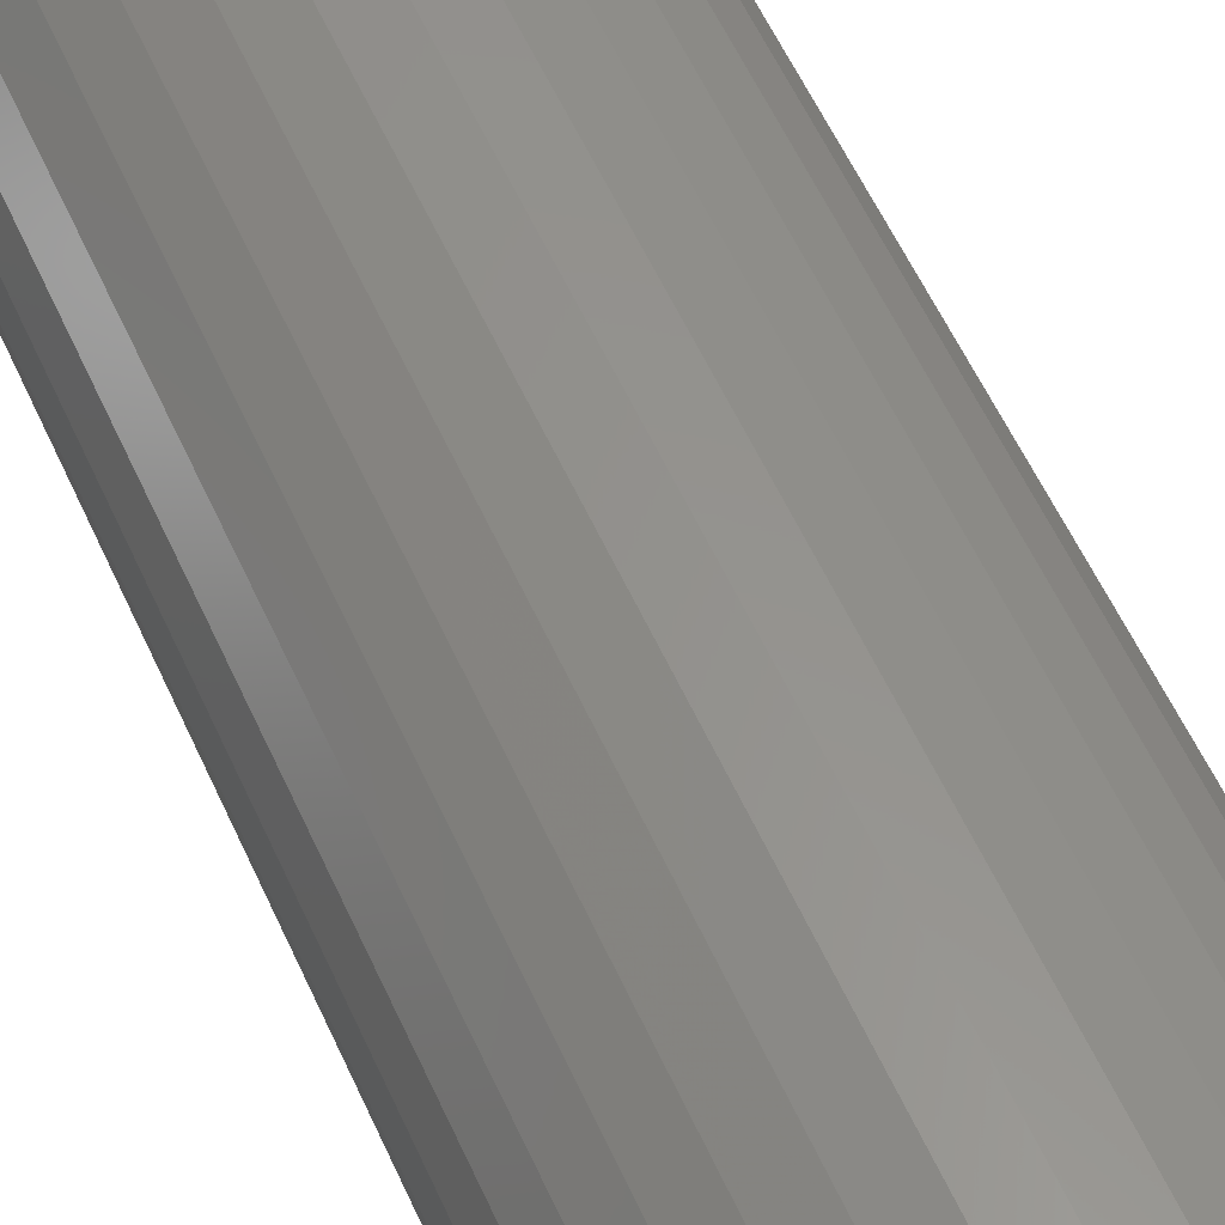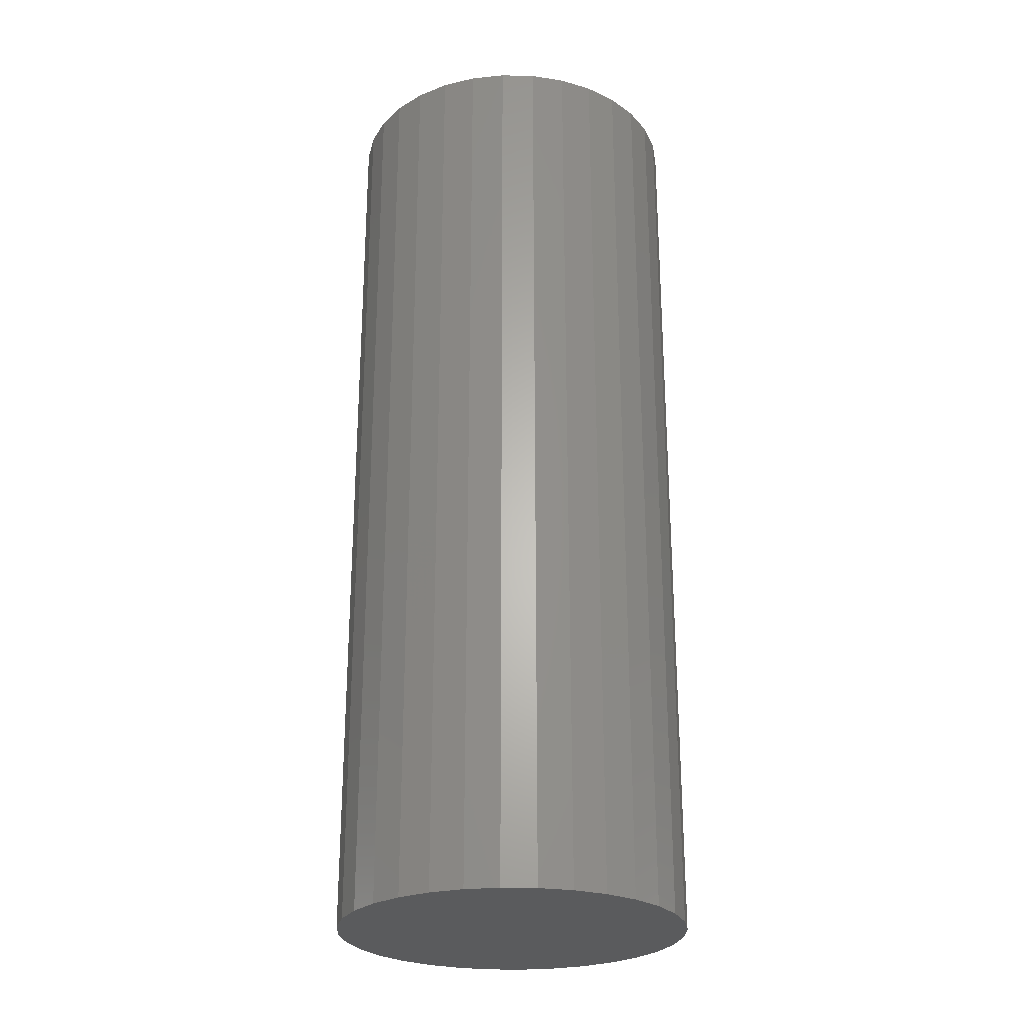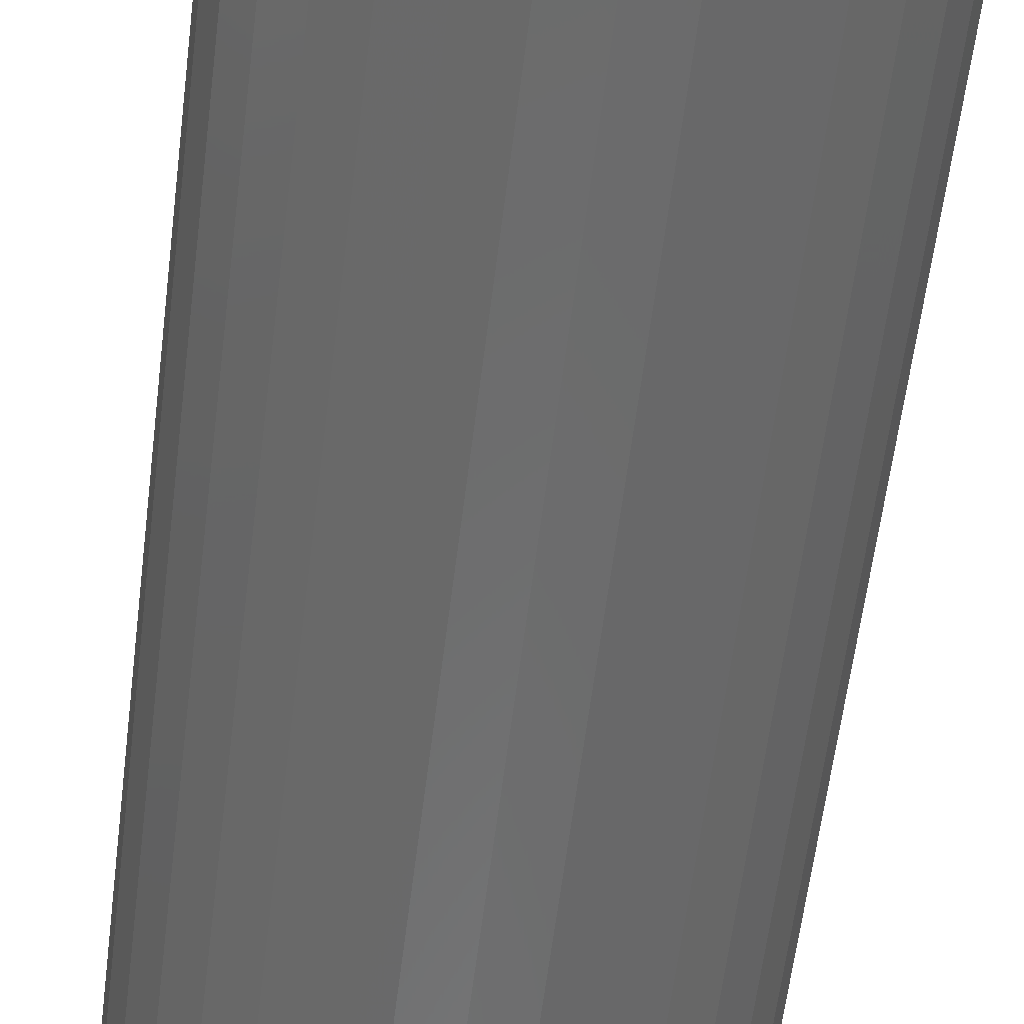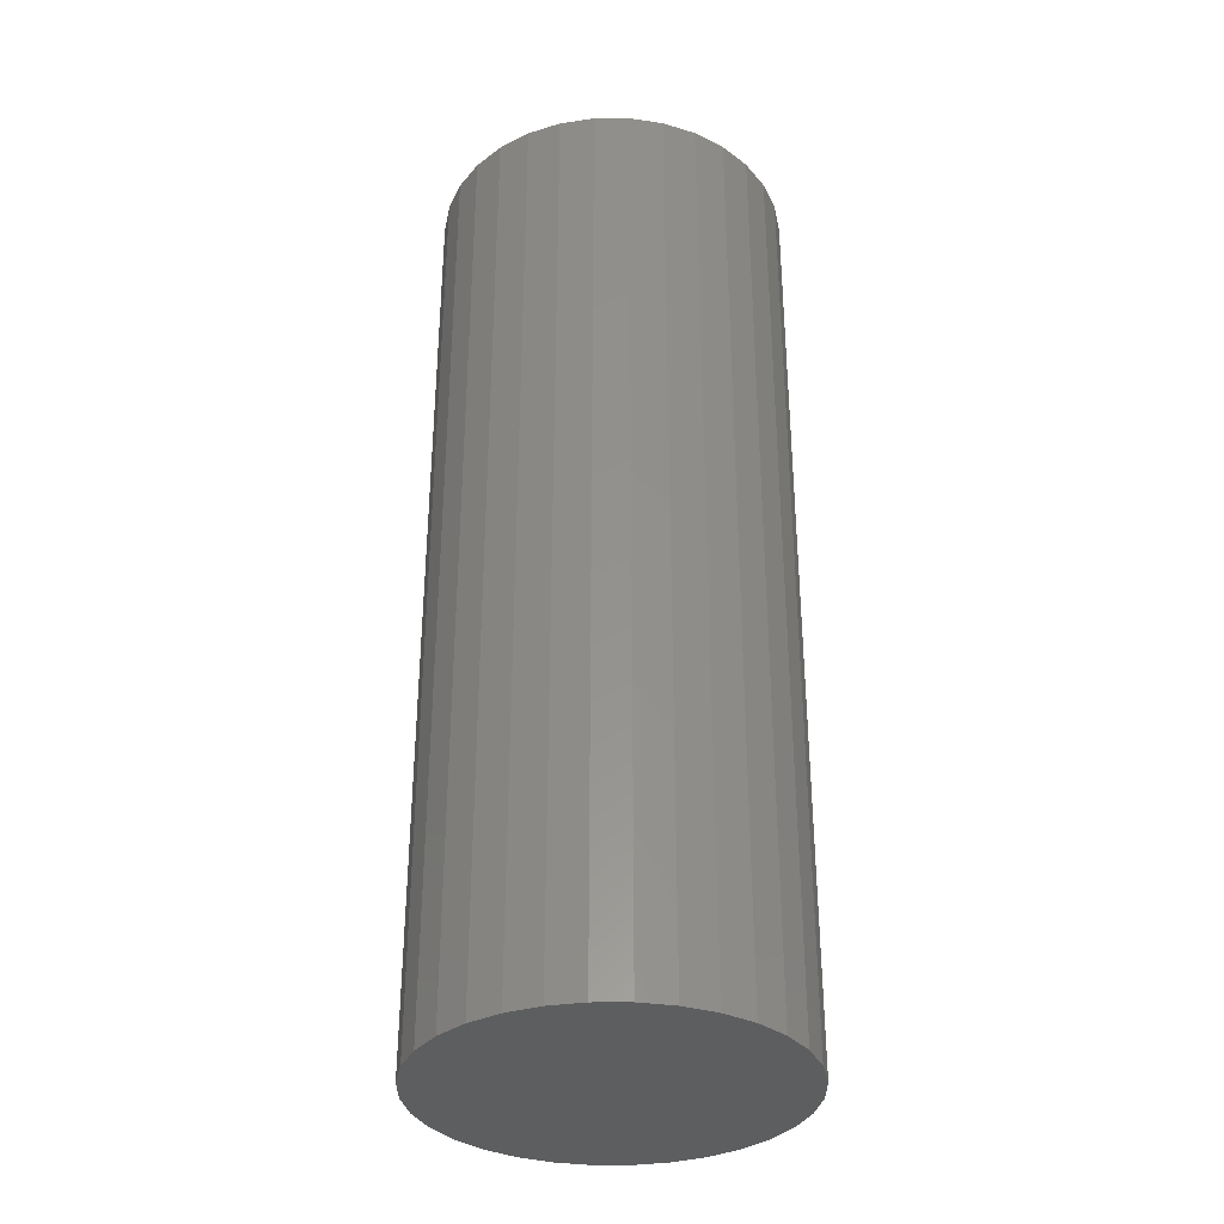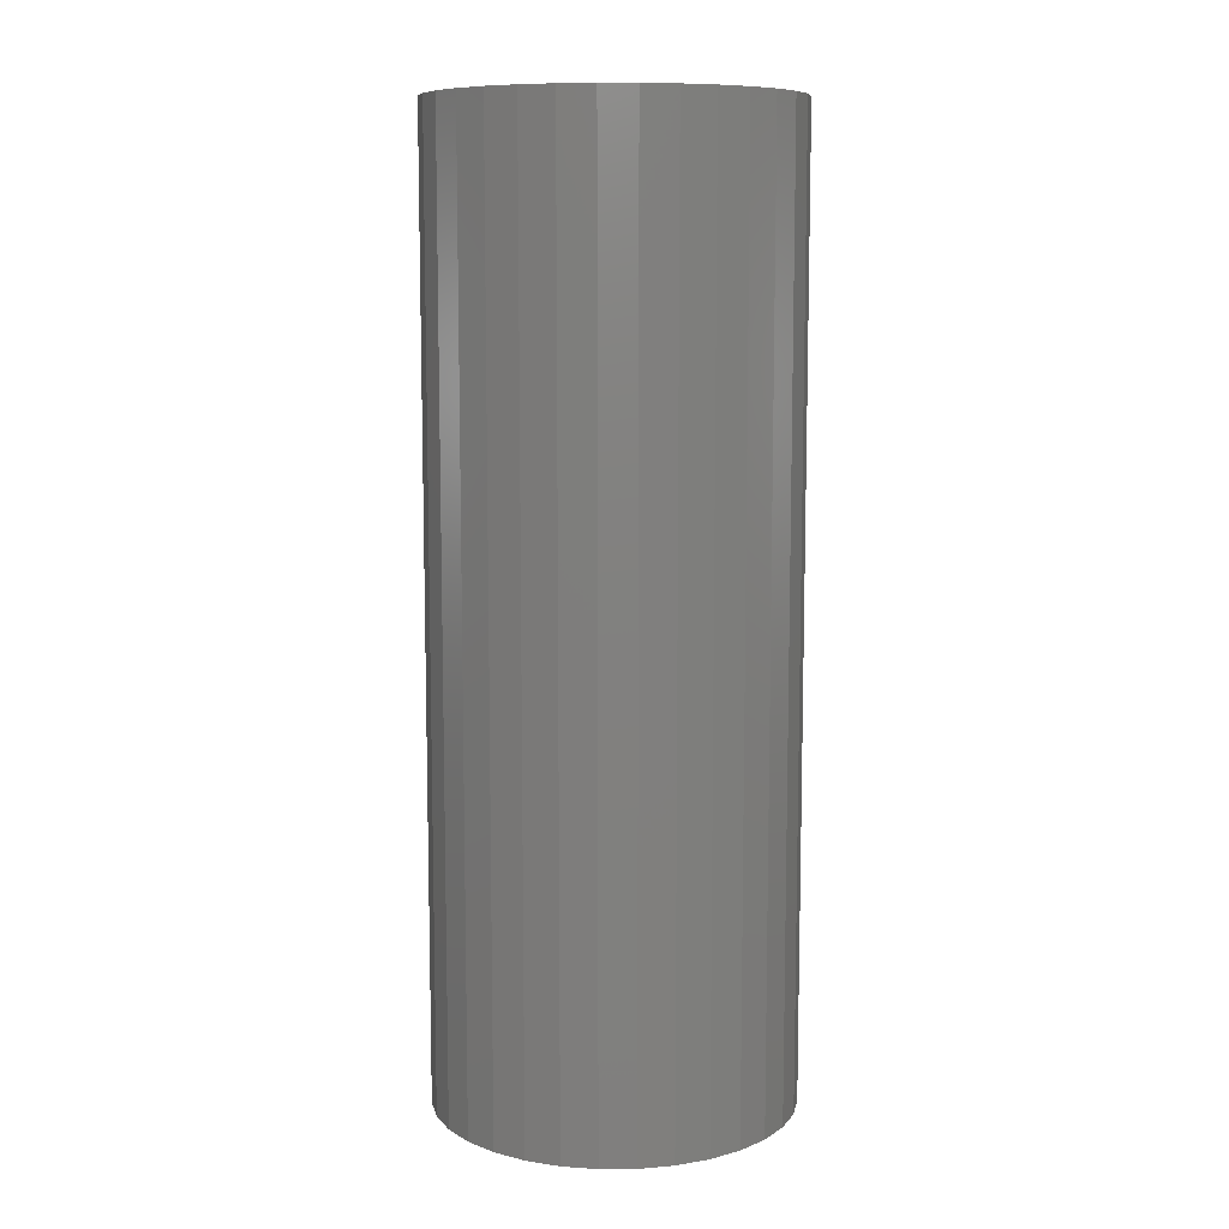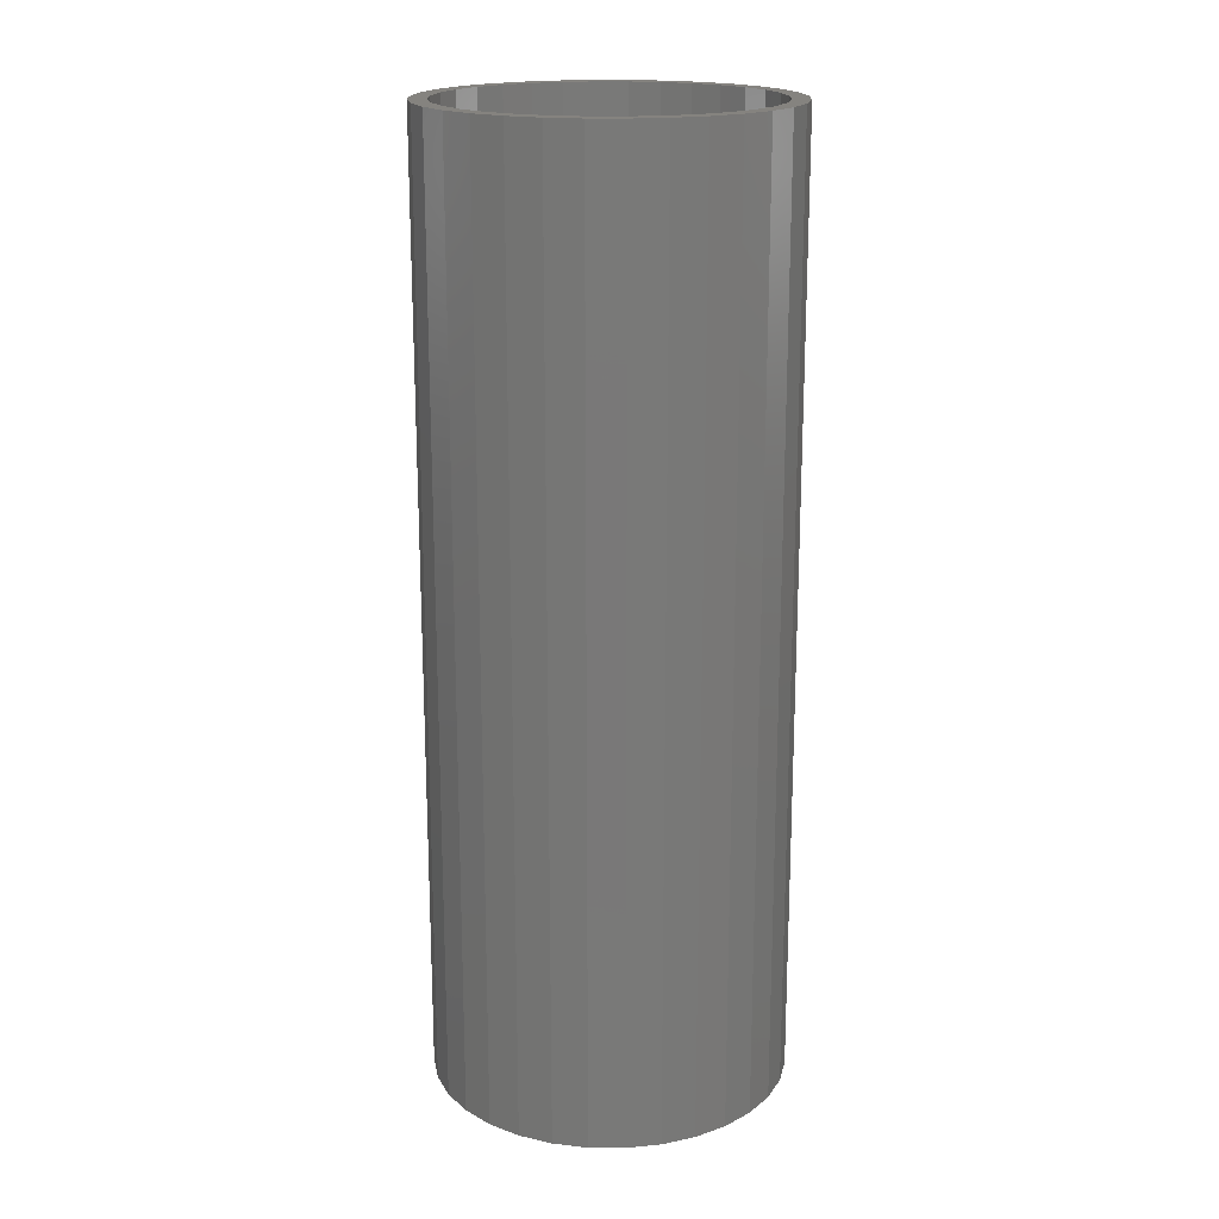
<metadata>
{"format":"stl","ext":"stl","renderer":"f3d","projection":"perspective","resolution":1024,"background":"white","views":[{"elev":58.5,"azim":155.6,"up":"+Z"},{"elev":-26.0,"azim":-154.0,"up":"+Y"},{"elev":-58.1,"azim":173.1,"up":"+Z"},{"elev":-33.9,"azim":-174.2,"up":"+Y"},{"elev":9.4,"azim":105.9,"up":"+Y"},{"elev":18.5,"azim":74.0,"up":"+Y"}]}
</metadata>
<code>
# stl→obj: 128 verts, 252 faces
v -0.007507 8.156e-17 0.07743
v 0.007895 8.327e-17 0.07895
v 0.007895 8.327e-17 0.07113
v -0.02232 7.991e-17 0.07294
v -0.005983 8.173e-17 0.06977
v -0.03597 7.84e-17 0.06564
v -0.01933 8.024e-17 0.06572
v -0.03163 7.888e-17 0.05915
v -0.04793 7.707e-17 0.05582
v -0.04241 7.768e-17 0.0503
v -0.05775 7.598e-17 0.04386
v -0.05125 7.67e-17 0.03952
v -0.06504 7.517e-17 0.03021
v -0.05783 7.597e-17 0.02722
v -0.06954 7.467e-17 0.0154
v -0.06187 7.552e-17 0.01388
v -0.06954 7.467e-17 -0.0154
v -0.06187 7.552e-17 -0.01388
v -0.05783 7.597e-17 -0.02722
v -0.06504 7.517e-17 -0.03021
v -0.05125 7.67e-17 -0.03952
v -0.05775 7.598e-17 -0.04386
v -0.04241 7.768e-17 -0.0503
v -0.04793 7.707e-17 -0.05582
v -0.03163 7.888e-17 -0.05915
v -0.03597 7.84e-17 -0.06564
v -0.01933 8.024e-17 -0.06572
v 0.007895 8.327e-17 -0.07895
v -0.007507 8.156e-17 -0.07743
v 0.007895 8.327e-17 -0.07113
v 0.0233 8.498e-17 0.07743
v 0.03811 8.662e-17 0.07294
v 0.02177 8.481e-17 0.06977
v 0.03512 8.629e-17 0.06572
v 0.05176 8.814e-17 0.06564
v 0.04742 8.765e-17 0.05915
v 0.06372 8.946e-17 0.05582
v 0.05819 8.885e-17 0.0503
v 0.07354 9.055e-17 0.04386
v 0.06704 8.983e-17 0.03952
v 0.08083 9.136e-17 0.03021
v 0.07361 9.056e-17 0.02722
v 0.08533 9.186e-17 0.0154
v 0.07766 9.101e-17 0.01388
v 0.07903 9.116e-17 -5.076e-17
v 0.07361 9.056e-17 -0.02722
v 0.07766 9.101e-17 -0.01388
v 0.08533 9.186e-17 -0.0154
v 0.08083 9.136e-17 -0.03021
v 0.06704 8.983e-17 -0.03952
v 0.07354 9.055e-17 -0.04386
v 0.05819 8.885e-17 -0.0503
v 0.06372 8.946e-17 -0.05582
v 0.04742 8.765e-17 -0.05915
v 0.05176 8.814e-17 -0.06564
v 0.03512 8.629e-17 -0.06572
v 0.02177 8.481e-17 -0.06977
v 0.03811 8.662e-17 -0.07294
v 0.0233 8.498e-17 -0.07743
v 0.08684 9.203e-17 -5.124e-17
v -0.07105 7.45e-17 -3.191e-17
v -0.06324 7.537e-17 -3.334e-17
v -0.02232 7.991e-17 -0.07294
v -0.005983 8.173e-17 -0.06977
v 0.02177 -0.4141 -0.06977
v 0.03512 -0.4141 -0.06572
v 0.04742 -0.4141 -0.05915
v 0.05819 -0.4141 -0.0503
v 0.06704 -0.4141 -0.03952
v 0.07361 -0.4141 -0.02722
v 0.07766 -0.4141 -0.01388
v 0.07903 -0.4141 -5.076e-17
v 0.007895 -0.4141 -0.07113
v -0.005983 -0.4141 -0.06977
v -0.01933 -0.4141 -0.06572
v -0.03163 -0.4141 -0.05915
v -0.04241 -0.4141 -0.0503
v -0.05125 -0.4141 -0.03952
v -0.05783 -0.4141 -0.02722
v -0.06187 -0.4141 -0.01388
v -0.06324 -0.4141 -3.334e-17
v -0.005983 -0.4141 0.06977
v -0.01933 -0.4141 0.06572
v -0.03163 -0.4141 0.05915
v -0.04241 -0.4141 0.0503
v -0.05125 -0.4141 0.03952
v -0.05783 -0.4141 0.02722
v -0.06187 -0.4141 0.01388
v 0.007895 -0.4141 0.07113
v 0.02177 -0.4141 0.06977
v 0.03512 -0.4141 0.06572
v 0.04742 -0.4141 0.05915
v 0.05819 -0.4141 0.0503
v 0.06704 -0.4141 0.03952
v 0.07361 -0.4141 0.02722
v 0.07766 -0.4141 0.01388
v -0.007507 -0.4219 0.07743
v 0.0233 -0.4219 0.07743
v 0.007895 -0.4219 0.07895
v -0.02232 -0.4219 0.07294
v 0.03811 -0.4219 0.07294
v -0.03597 -0.4219 0.06564
v 0.05176 -0.4219 0.06564
v -0.04793 -0.4219 0.05582
v 0.06372 -0.4219 0.05582
v 0.06372 -0.4219 -0.05582
v -0.03597 -0.4219 -0.06564
v 0.05176 -0.4219 -0.06564
v -0.02232 -0.4219 -0.07294
v 0.03811 -0.4219 -0.07294
v -0.007507 -0.4219 -0.07743
v 0.0233 -0.4219 -0.07743
v 0.007895 -0.4219 -0.07895
v 0.07354 -0.4219 0.04386
v -0.05775 -0.4219 0.04386
v 0.08083 -0.4219 0.03021
v -0.06504 -0.4219 0.03021
v 0.08533 -0.4219 0.0154
v -0.06954 -0.4219 0.0154
v 0.08684 -0.4219 -5.124e-17
v -0.07105 -0.4219 -3.191e-17
v 0.08533 -0.4219 -0.0154
v -0.06954 -0.4219 -0.0154
v 0.08083 -0.4219 -0.03021
v -0.06504 -0.4219 -0.03021
v 0.07354 -0.4219 -0.04386
v -0.05775 -0.4219 -0.04386
v -0.04793 -0.4219 -0.05582
f 1 2 3
f 4 1 3
f 4 3 5
f 5 6 4
f 7 6 5
f 6 7 8
f 8 9 6
f 9 8 10
f 10 11 9
f 12 11 10
f 13 11 12
f 14 13 12
f 15 13 14
f 16 15 14
f 17 18 19
f 19 20 17
f 20 19 21
f 21 22 20
f 22 21 23
f 23 24 22
f 25 24 23
f 26 24 25
f 27 26 25
f 28 29 30
f 3 2 31
f 31 32 3
f 33 3 32
f 34 33 32
f 35 34 32
f 36 34 35
f 37 36 35
f 38 36 37
f 39 38 37
f 39 40 38
f 40 39 41
f 41 42 40
f 42 41 43
f 43 44 42
f 44 43 45
f 46 47 48
f 49 46 48
f 50 46 49
f 51 50 49
f 52 50 51
f 53 52 51
f 53 54 52
f 54 53 55
f 56 54 55
f 57 56 55
f 58 57 55
f 30 57 58
f 30 58 59
f 59 28 30
f 60 48 47
f 60 47 45
f 60 45 43
f 61 15 16
f 61 16 62
f 61 62 18
f 61 18 17
f 63 26 27
f 63 27 64
f 63 64 30
f 63 30 29
f 30 65 57
f 57 65 66
f 57 66 56
f 56 66 67
f 56 67 54
f 54 67 68
f 54 68 52
f 52 68 69
f 52 69 50
f 50 69 70
f 50 70 46
f 46 70 71
f 46 71 47
f 47 71 72
f 47 72 45
f 65 30 73
f 73 30 64
f 73 64 74
f 74 64 27
f 74 27 75
f 75 27 25
f 75 25 76
f 76 25 23
f 76 23 77
f 77 23 21
f 77 21 78
f 78 21 19
f 78 19 79
f 79 19 18
f 79 18 80
f 80 18 62
f 80 62 81
f 3 82 5
f 5 82 83
f 5 83 7
f 7 83 84
f 7 84 8
f 8 84 85
f 8 85 10
f 10 85 86
f 10 86 12
f 12 86 87
f 12 87 14
f 14 87 88
f 14 88 16
f 16 88 81
f 16 81 62
f 82 3 89
f 89 3 33
f 89 33 90
f 90 33 34
f 90 34 91
f 91 34 36
f 91 36 92
f 92 36 38
f 92 38 93
f 93 38 40
f 93 40 94
f 94 40 42
f 94 42 95
f 95 42 44
f 95 44 96
f 96 44 45
f 96 45 72
f 89 90 82
f 83 82 90
f 91 83 90
f 84 83 91
f 92 84 91
f 85 84 92
f 93 85 92
f 86 85 93
f 94 86 93
f 68 77 69
f 76 77 68
f 67 76 68
f 75 76 67
f 66 75 67
f 74 75 66
f 65 74 66
f 73 74 65
f 77 78 69
f 69 78 79
f 69 79 70
f 70 79 80
f 70 80 71
f 71 80 81
f 71 81 72
f 72 81 88
f 72 88 96
f 96 88 87
f 96 87 95
f 95 87 86
f 95 86 94
f 97 98 99
f 98 97 100
f 98 100 101
f 101 100 102
f 101 102 103
f 103 102 104
f 103 104 105
f 106 107 108
f 108 107 109
f 108 109 110
f 110 109 111
f 110 111 112
f 112 111 113
f 105 104 114
f 114 104 115
f 114 115 116
f 116 115 117
f 116 117 118
f 118 117 119
f 118 119 120
f 120 119 121
f 120 121 122
f 122 121 123
f 122 123 124
f 124 123 125
f 124 125 126
f 126 125 127
f 126 127 106
f 106 127 128
f 106 128 107
f 60 120 48
f 48 120 122
f 48 122 49
f 49 122 124
f 49 124 51
f 51 124 126
f 51 126 53
f 53 126 106
f 53 106 55
f 55 106 108
f 55 108 58
f 58 108 110
f 58 110 59
f 59 110 112
f 59 112 28
f 28 112 113
f 28 113 29
f 29 113 111
f 29 111 63
f 63 111 109
f 63 109 26
f 26 109 107
f 26 107 24
f 24 107 128
f 24 128 22
f 22 128 127
f 22 127 20
f 20 127 125
f 20 125 17
f 17 125 123
f 17 123 61
f 61 123 121
f 61 121 15
f 15 121 119
f 15 119 13
f 13 119 117
f 13 117 11
f 11 117 115
f 11 115 9
f 9 115 104
f 9 104 6
f 6 104 102
f 6 102 4
f 4 102 100
f 4 100 1
f 1 100 97
f 1 97 2
f 2 97 99
f 2 99 31
f 31 99 98
f 31 98 32
f 32 98 101
f 32 101 35
f 35 101 103
f 35 103 37
f 37 103 105
f 37 105 39
f 39 105 114
f 39 114 41
f 41 114 116
f 41 116 43
f 43 116 118
f 43 118 60
f 60 118 120

</code>
